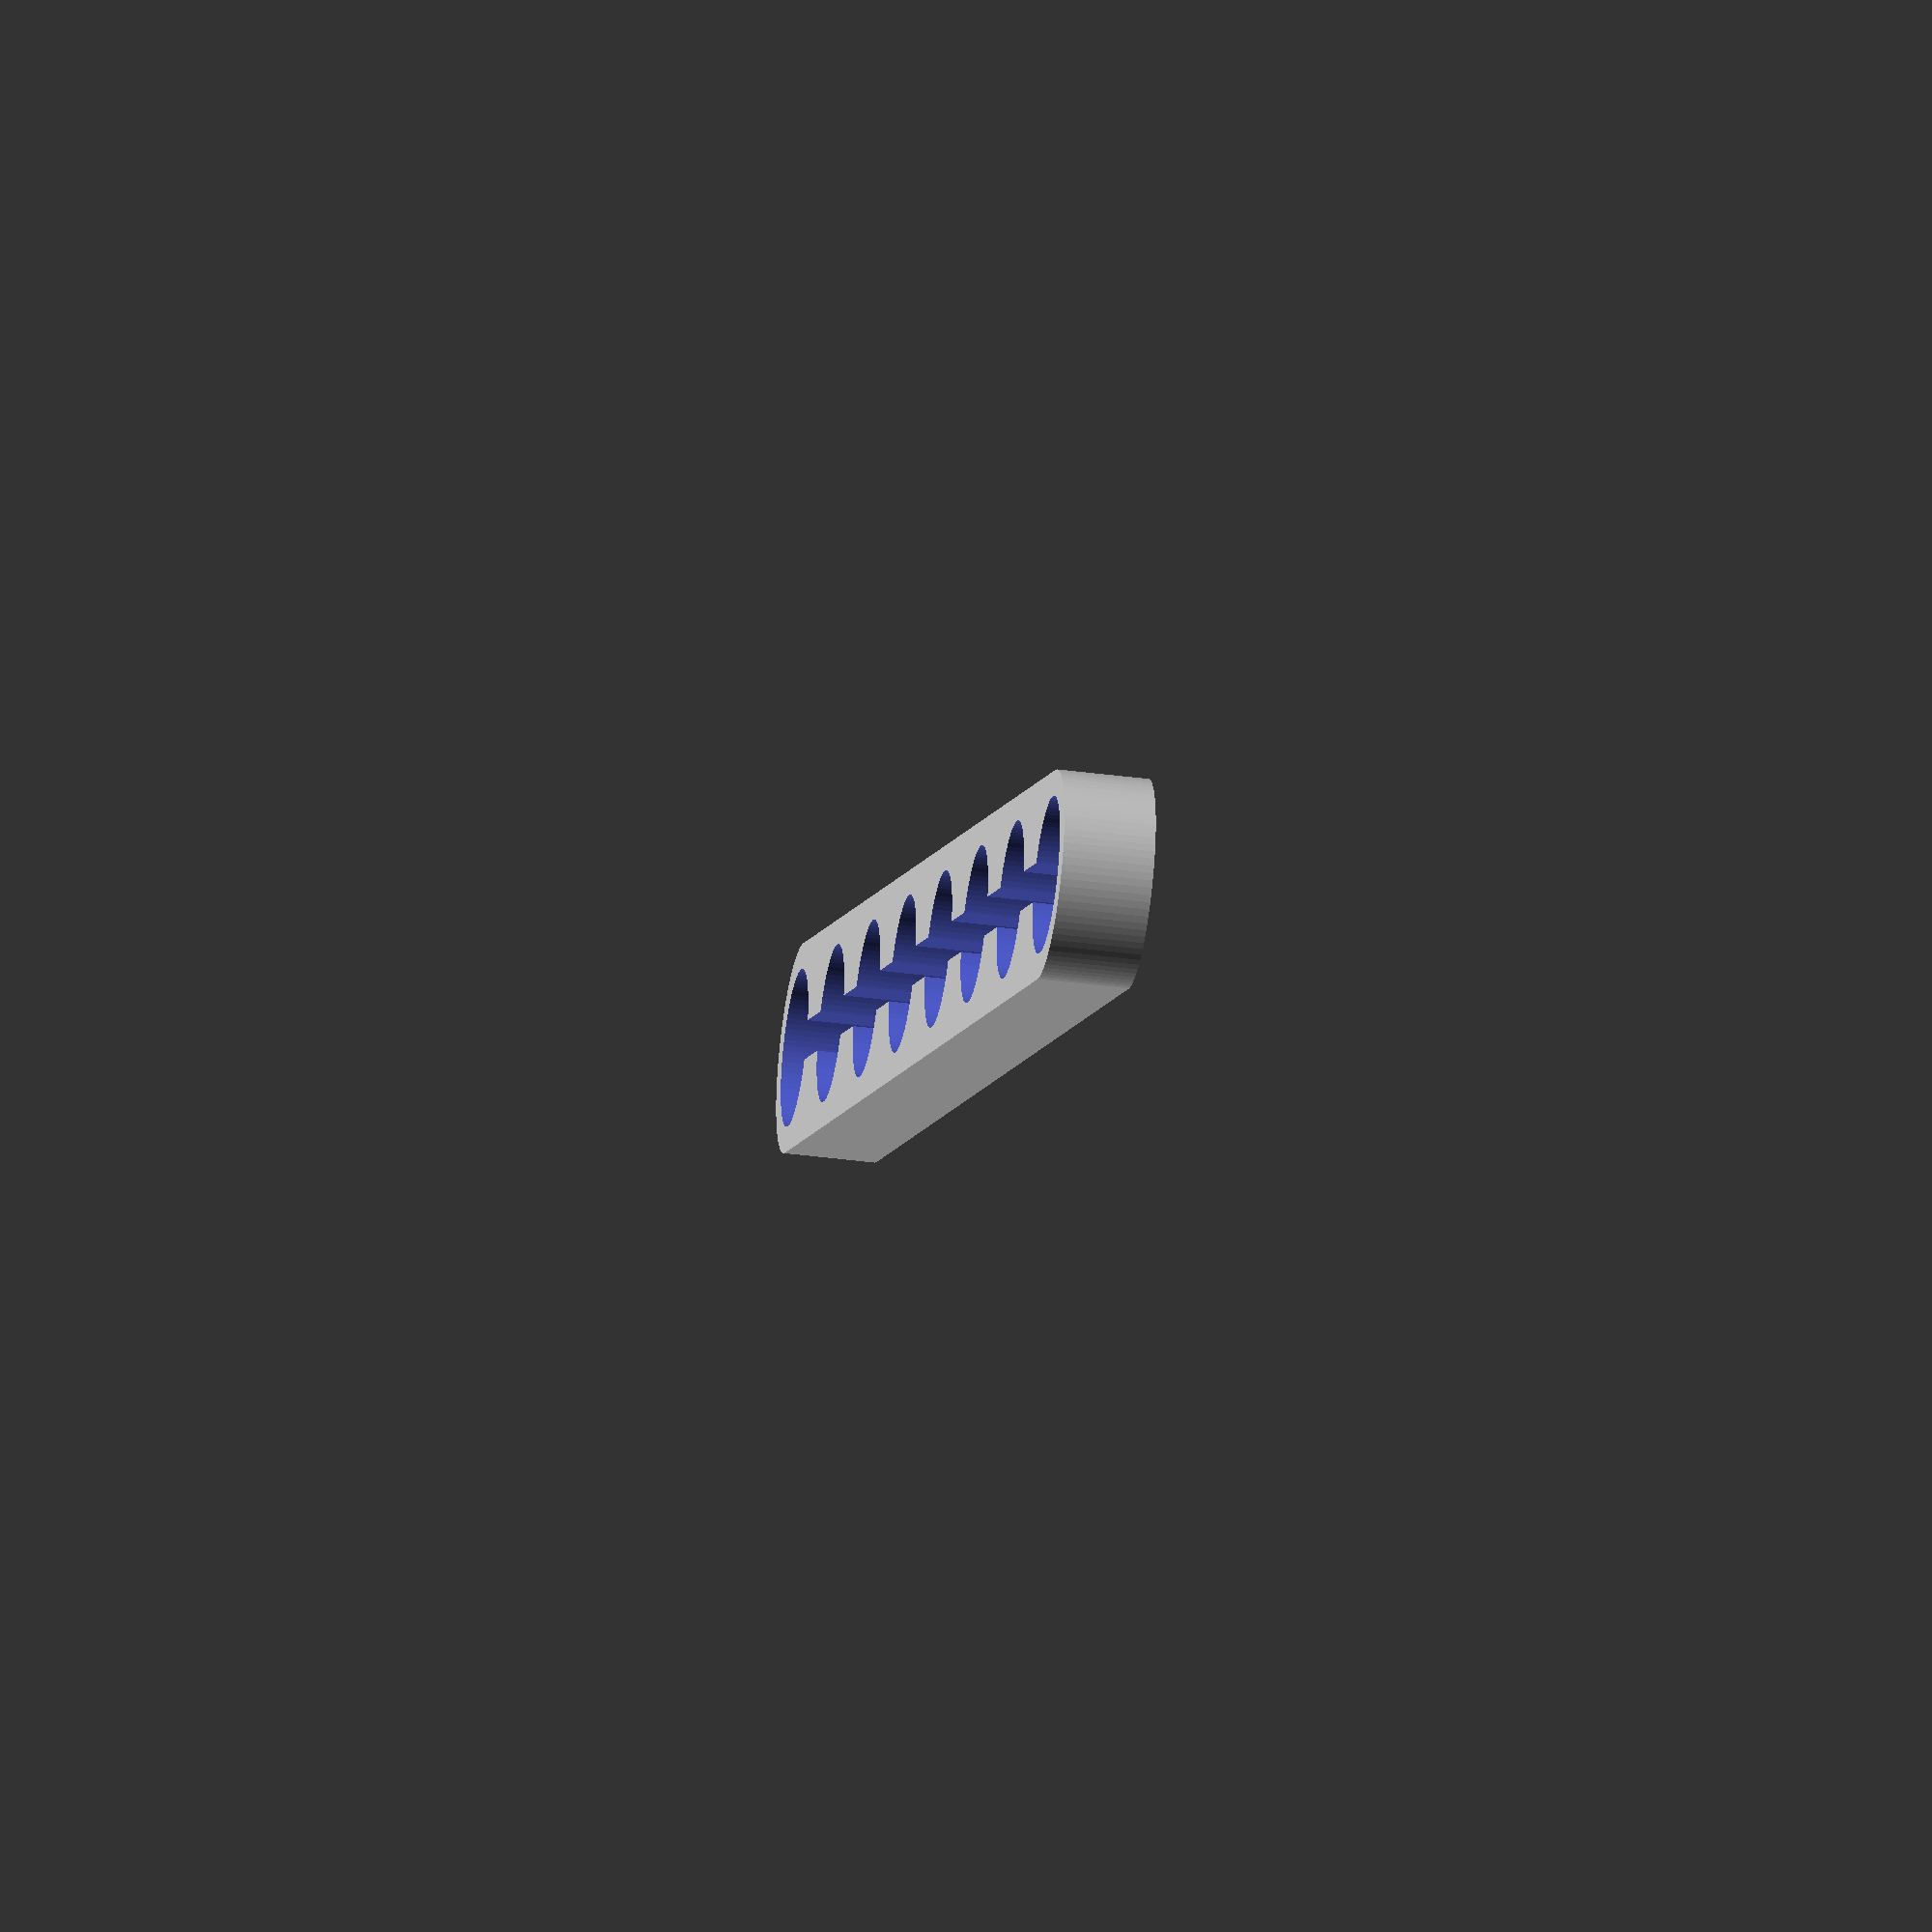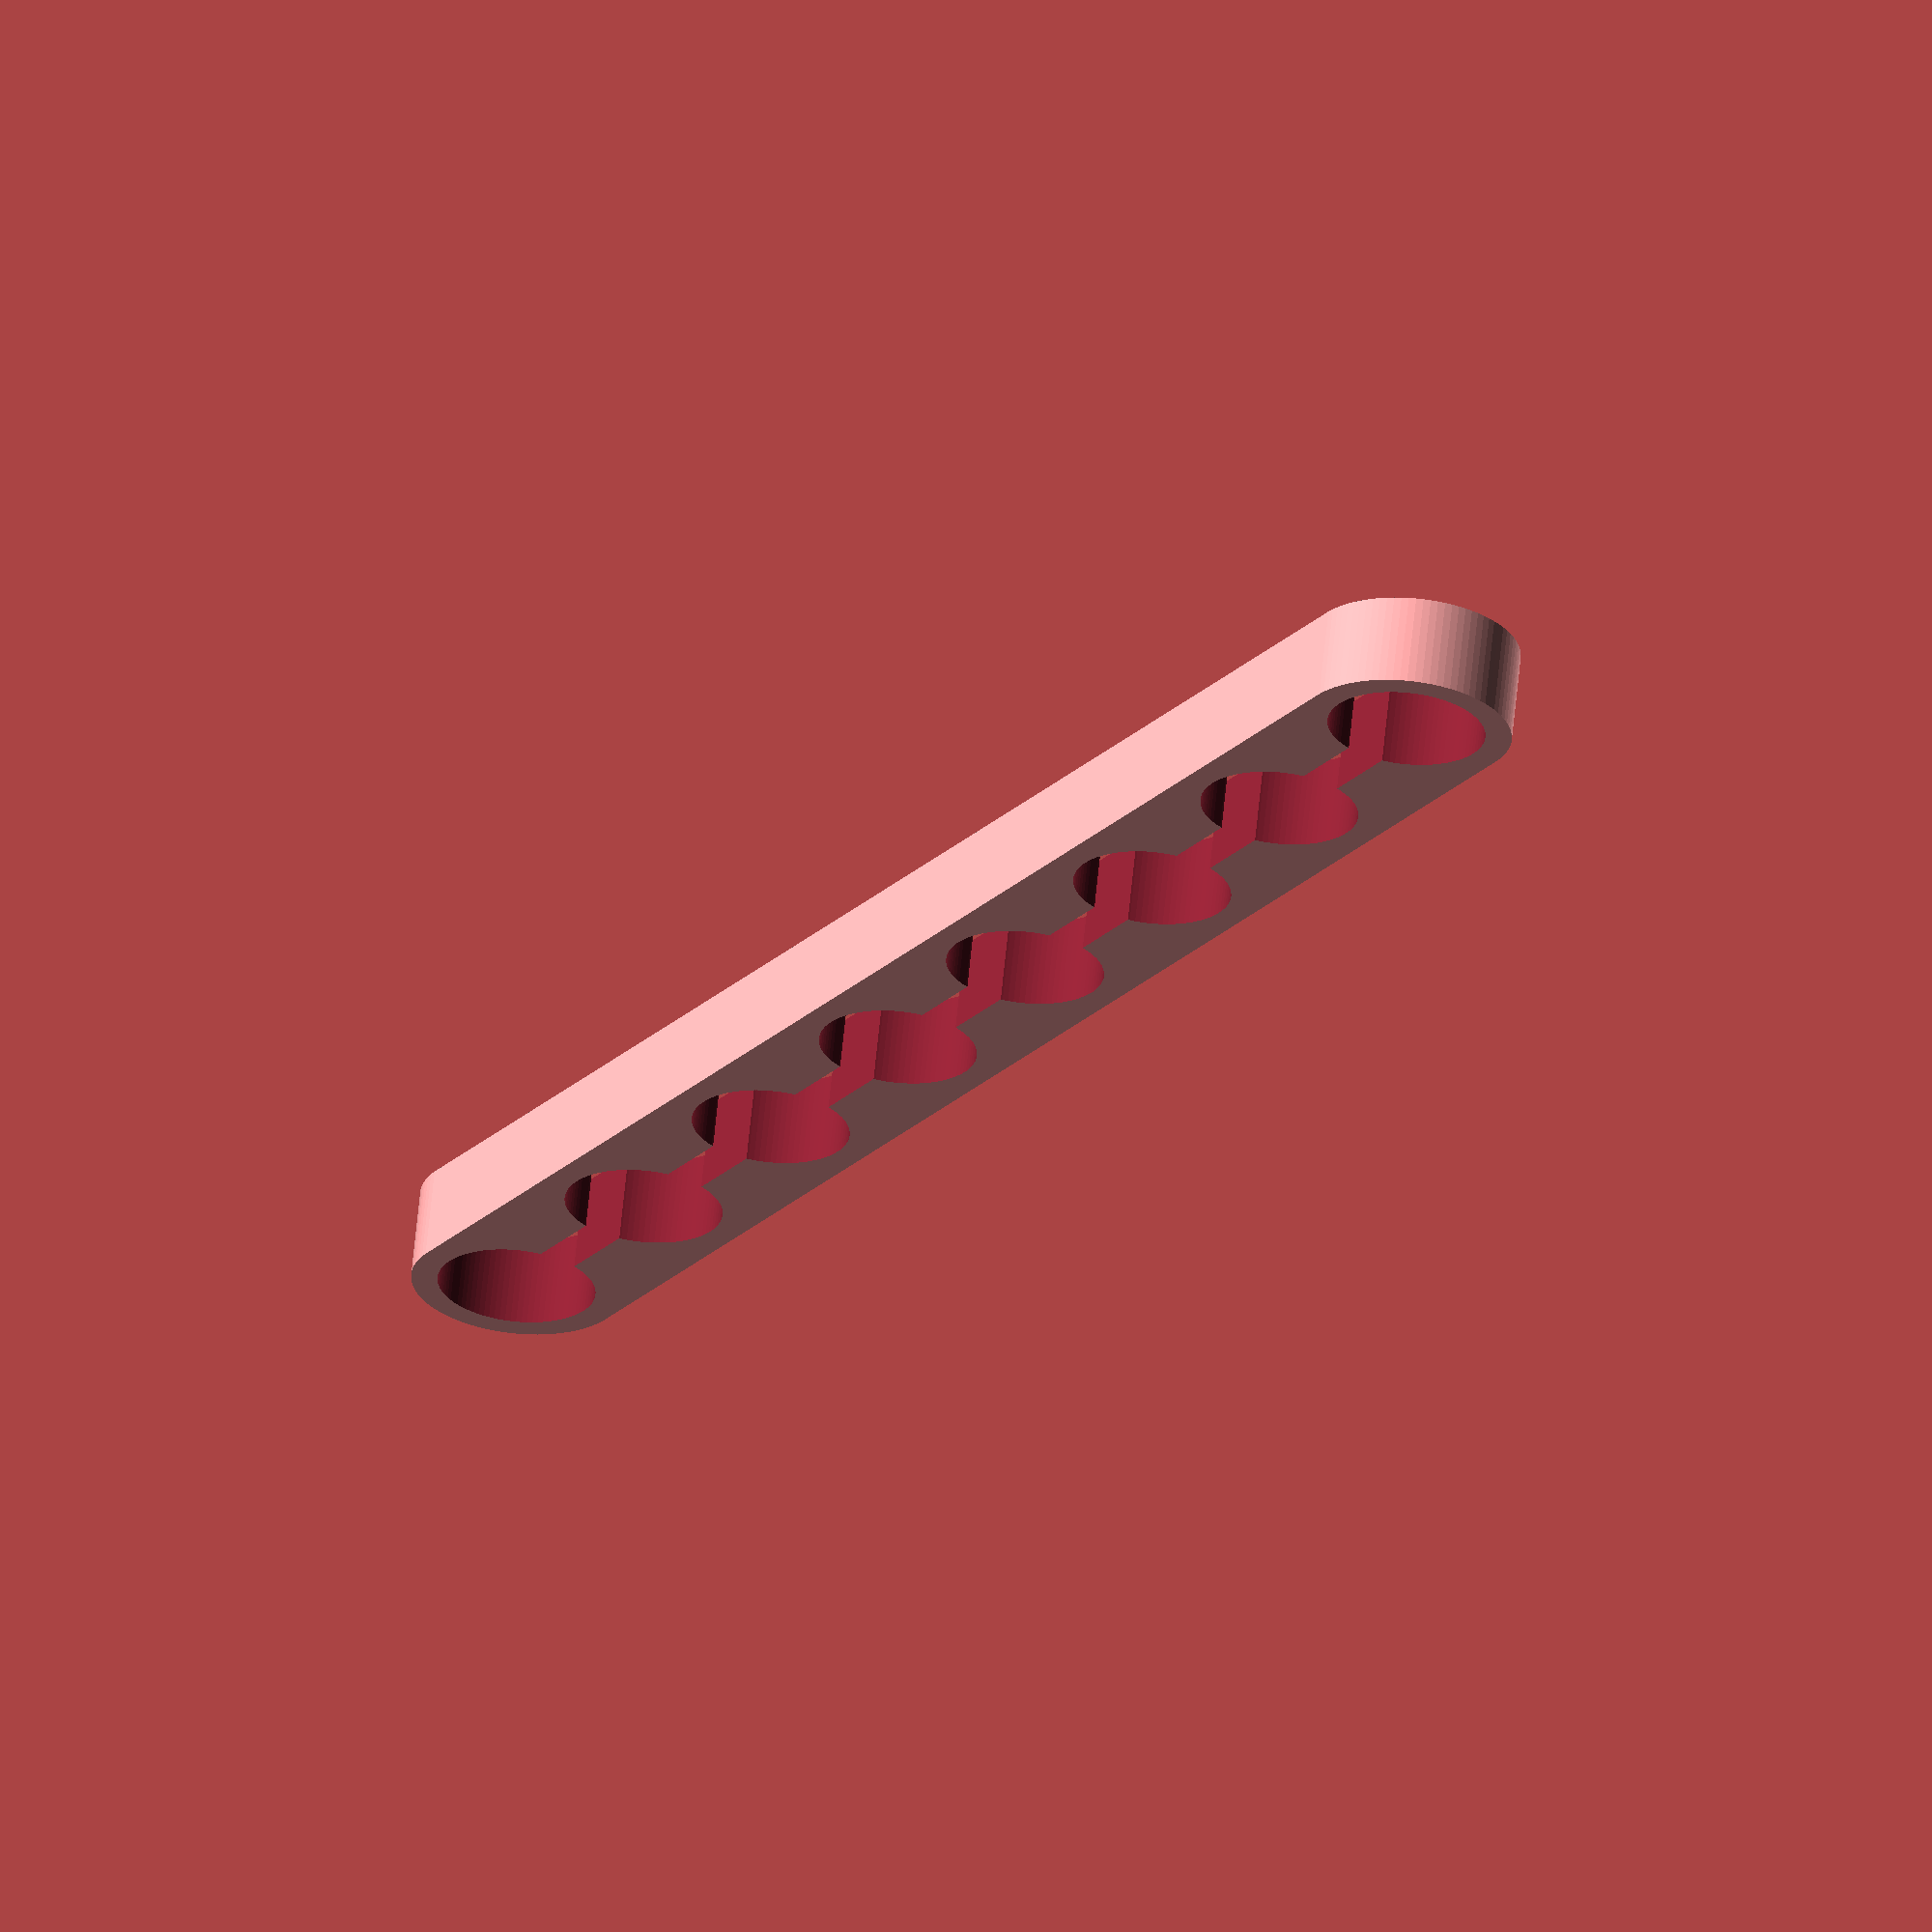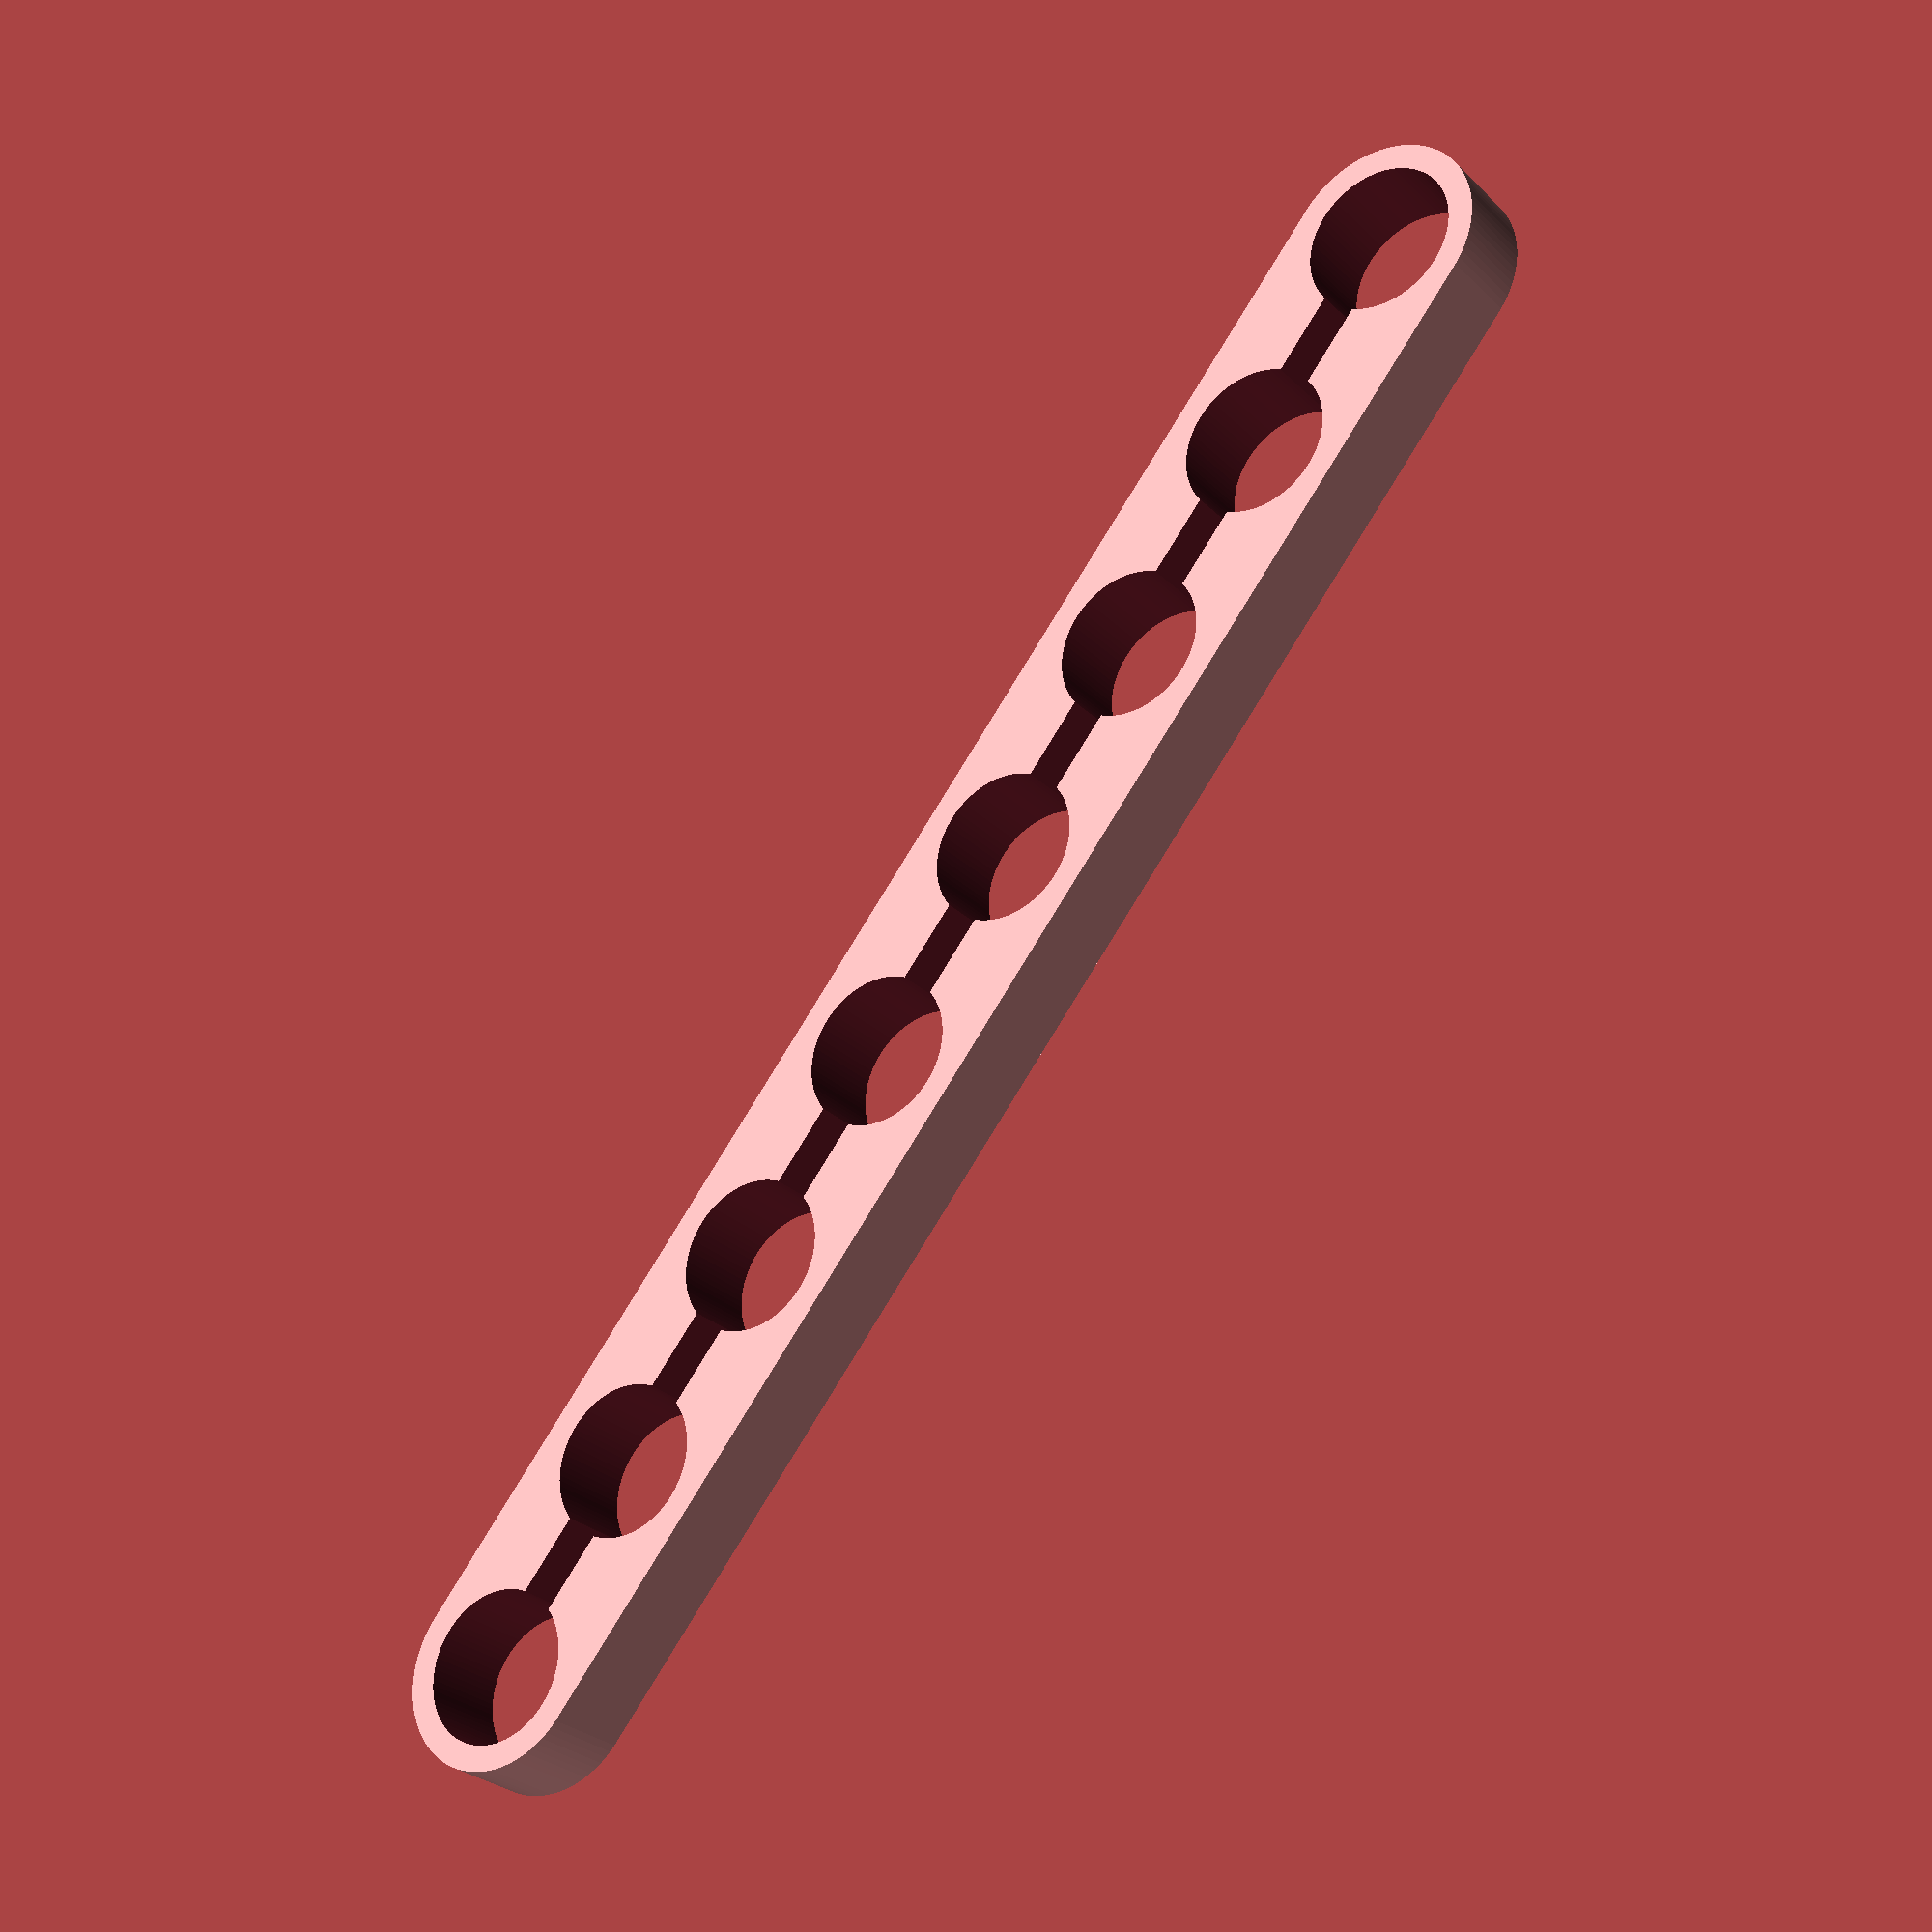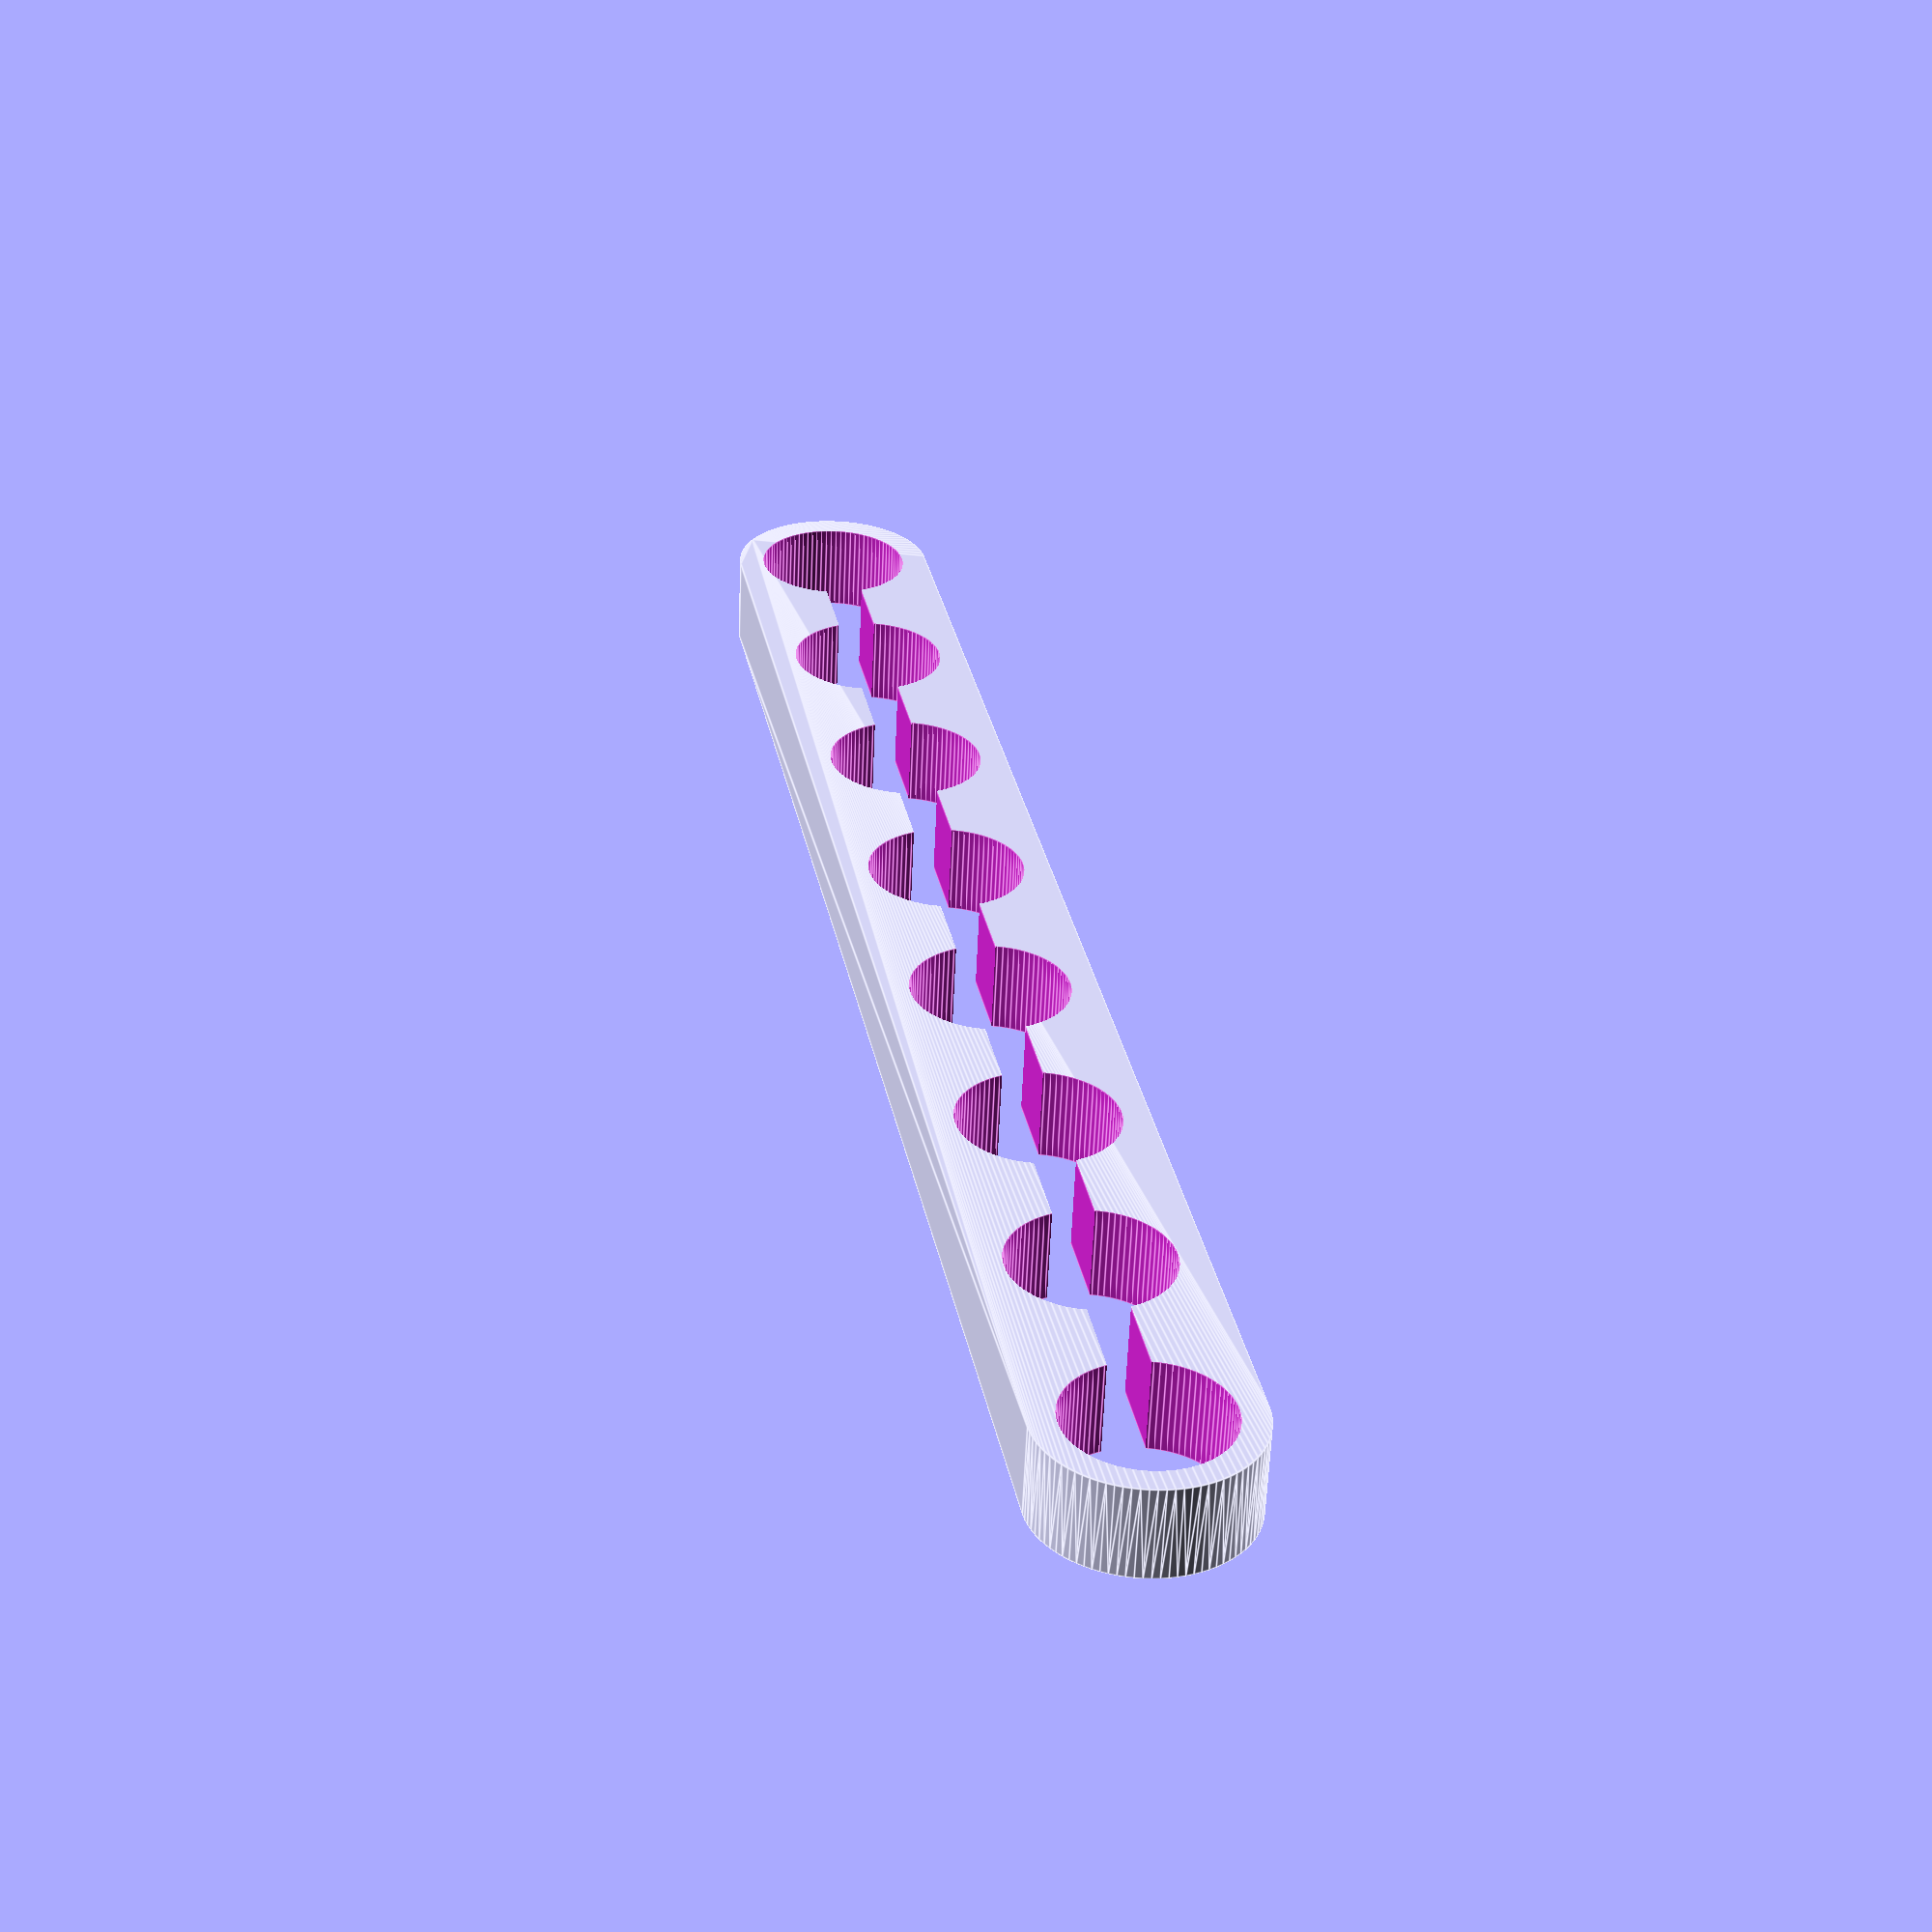
<openscad>
// general parameters
$fn = 90;
eps = 0.01;

g_l = 9;

d = 6;
t = 3.5;
wt = 1.5;
D = d+2*1;

module pipet_stopper()
{
    difference()
    {
        hull()
        {
            cylinder(h=t,d=D);
            translate([7*g_l,0,0]) cylinder(h=t,d=D);
        }
        
        for(i=[0:7])
        {
            translate([i*g_l,0,-eps])cylinder(h=t+2*eps,d=d);
        }
        translate([0,-wt/2,-eps]) cube([7*g_l,wt,t+2*eps]);
        
    }
}

pipet_stopper();
</openscad>
<views>
elev=216.1 azim=330.3 roll=280.0 proj=o view=wireframe
elev=116.8 azim=237.6 roll=354.4 proj=o view=solid
elev=27.2 azim=129.5 roll=34.3 proj=p view=solid
elev=239.5 azim=259.4 roll=182.4 proj=p view=edges
</views>
